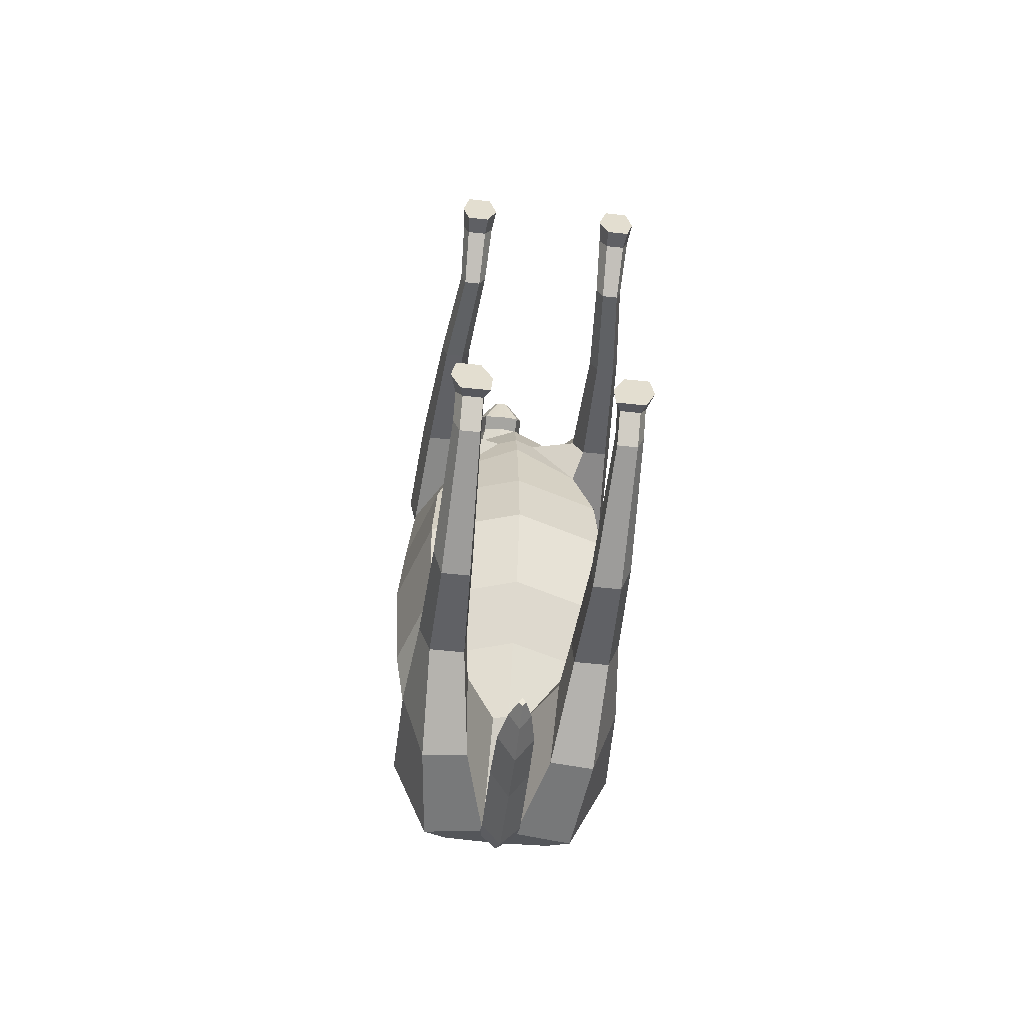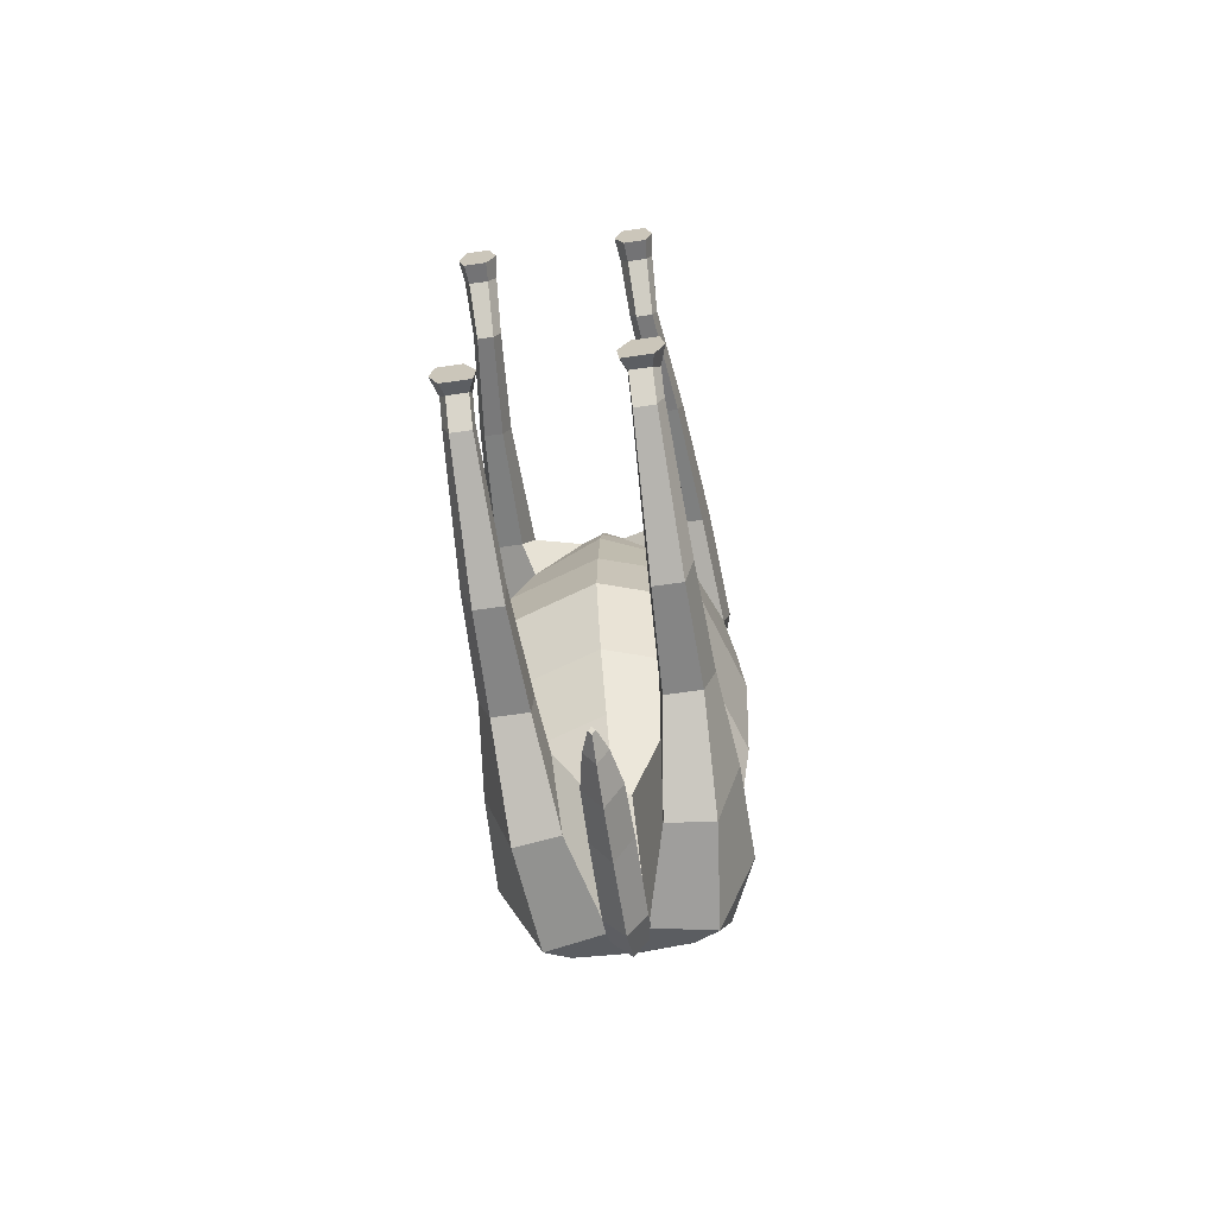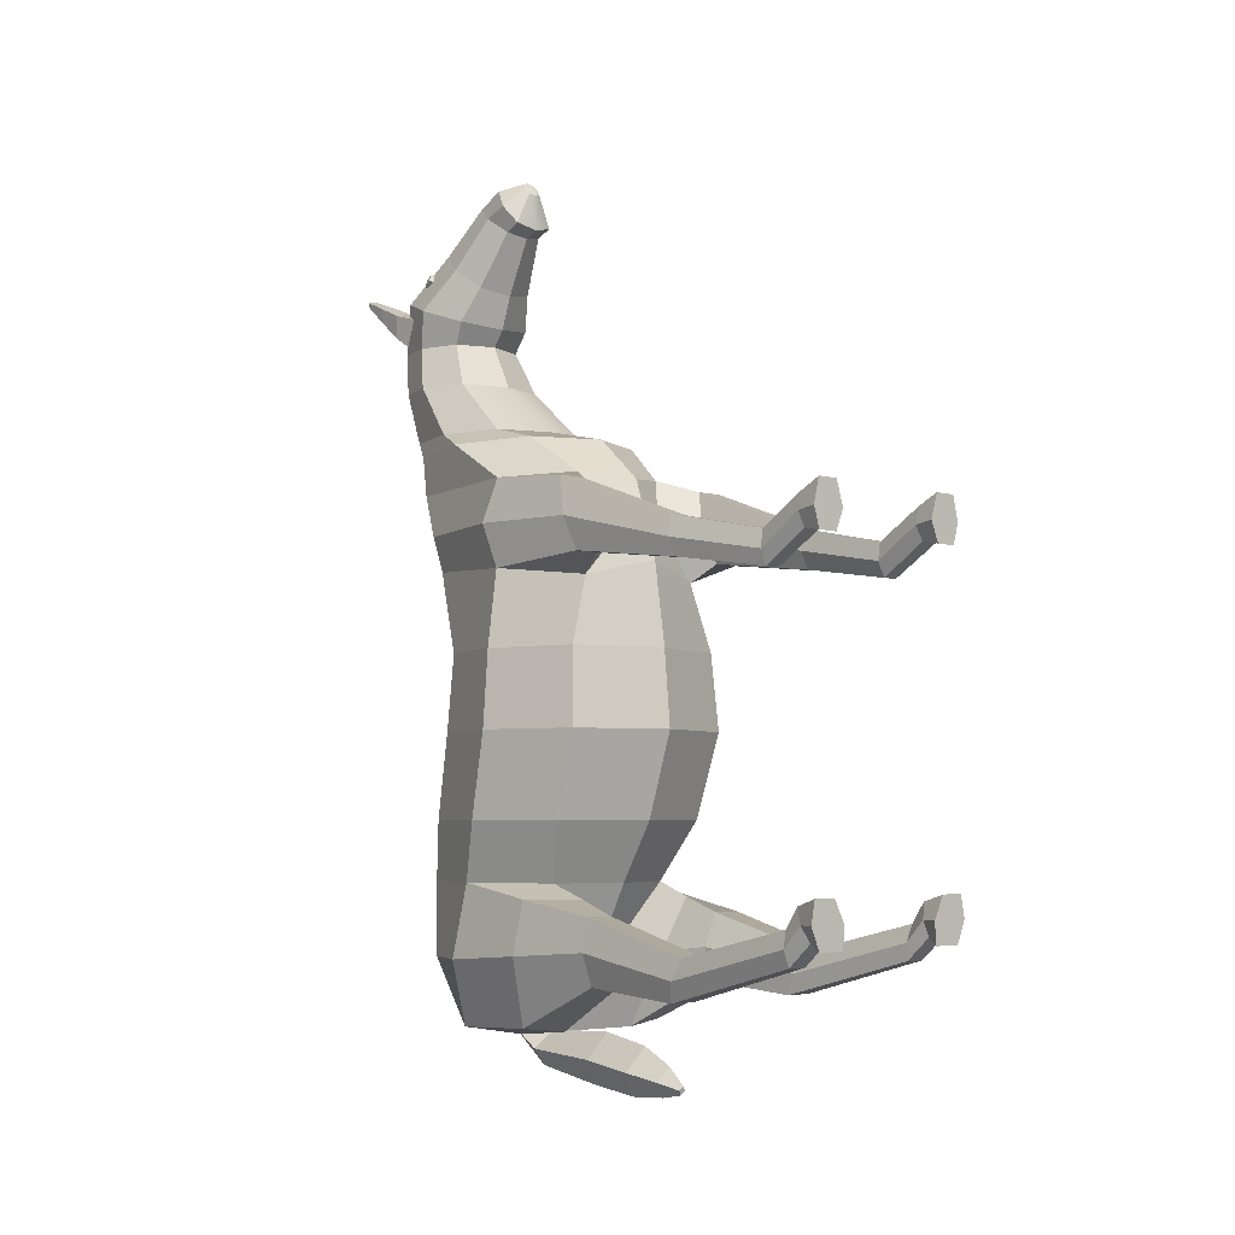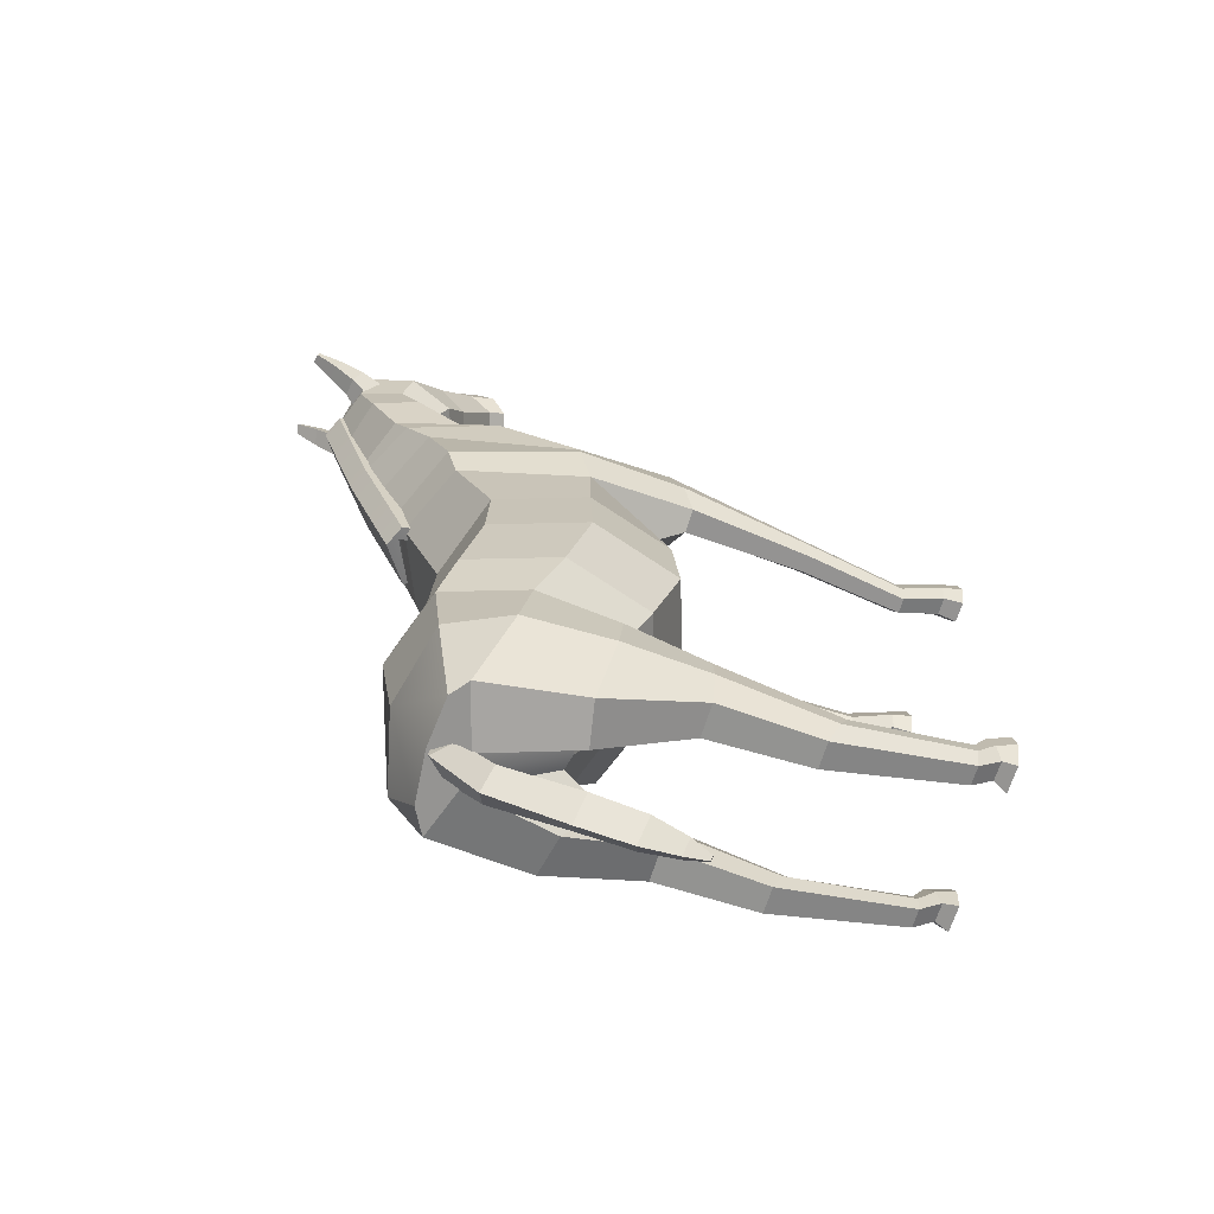
<metadata>
{"format":"obj","ext":"obj","renderer":"f3d","projection":"perspective","resolution":1024,"background":"white","views":[{"elev":-55.1,"azim":-6.5,"up":"+Z"},{"elev":-66.4,"azim":8.3,"up":"+Z"},{"elev":-4.8,"azim":-42.0,"up":"+Z"},{"elev":-65.9,"azim":-106.7,"up":"+Z"}]}
</metadata>
<code>
g default
v -1.964 81.35 87.61
v 0.7357 81.35 87.61
v -1.964 88.92 84.93
v 1.964 88.92 84.93
v -1.964 62.4 12.17
v 1.964 62.4 12.17
v -1.964 54.83 14.85
v 1.964 54.83 14.85
v 4.309 91.88 83.85
v 4.309 65.36 11.09
v 12.88 86.4 86.4
v 11.57 84.74 87.01
v 15.94 56.32 15.19
v 16.79 57.39 14.8
v -1.964 77.06 48.55
v 4.309 80.02 47.47
v 16.79 72.04 51.19
v 15.94 70.98 51.57
v 1.964 77.06 48.55
v 1.964 69.48 51.23
v -1.964 69.48 51.23
v 27.55 42.48 -32.11
v 0 51.46 -32.11
v 0 -21.61 -32.11
v 27.55 -12.62 -32.11
v 36.54 14.93 -32.11
v 26.16 41.38 -9.479
v -0 49.91 -9.479
v 0 -19.47 -9.479
v 26.16 -10.94 -9.479
v 34.69 15.22 -9.479
v 34.89 21.61 -57.08
v 26.31 47.92 -57.08
v 26.31 -4.708 -57.08
v -0 -13.29 -57.08
v -0 56.5 -57.08
v 31.2 28.57 -74.5
v 23.53 52.1 -74.5
v 20.06 3.916 -74.5
v 0 -2.624 -74.5
v 0 59.77 -74.5
v 33.03 32.35 -95.99
v 24.91 50.15 -95.99
v 4.66 9.829 -95.99
v 0 8.743 -95.99
v 0 55.95 -95.99
v 22.21 40.19 -115.7
v 15.64 44.21 -113.4
v 4.945 35.17 -118.6
v 0 34.85 -118.8
v 0 45.53 -112.6
v 19.63 -19.06 -82.69
v 28.2 -19.06 -82.69
v 15.6 -19.06 -92.12
v 29.72 -19.06 -92.12
v 16.21 -19.06 -101.4
v 26.36 -19.06 -101.4
v 27.08 -54.61 -91.86
v 28.3 -51.75 -97.93
v 20.24 -54.61 -91.87
v 17.02 -51.75 -97.93
v 17.51 -48.94 -103.9
v 25.62 -48.94 -103.9
v 19.39 -7.57 -78.6
v 13.81 -3.509 -94.05
v 12.35 8.128 -115.6
v 25.44 10.57 -114.2
v 32.44 6.646 -94.05
v 30.53 4.759 -78.6
v 25.81 -90.04 -83.52
v 26.68 -90.04 -88.3
v 20.94 -90.04 -83.52
v 18.64 -90.04 -88.3
v 18.99 -90.04 -93.01
v 24.77 -90.04 -93.01
v 25.81 -94.08 -77.74
v 26.68 -95.7 -82.24
v 20.94 -94.08 -77.74
v 18.64 -95.7 -82.24
v 18.99 -97.29 -86.66
v 24.77 -97.29 -86.66
v 27.24 -101.1 -75.72
v 28.5 -101.1 -82.25
v 20.16 -101.1 -75.72
v 16.82 -101.1 -82.25
v 17.33 -101.1 -88.68
v 25.72 -101.1 -88.68
v 22.25 52.05 15.19
v 0 61.54 15.19
v 0 -15.63 15.19
v 19.94 -8.983 10.36
v 32.26 14.59 12.95
v 23.2 55.19 25.86
v 0 64.67 25.86
v -0 -12.49 25.86
v 6.002 -10.31 25.86
v 34.24 18.42 25.72
v 21.23 61.35 38.61
v -0.08052 71.07 38.61
v -0.08052 -8.018 38.61
v 14.97 0.06456 40.29
v 30.03 17.12 38.9
v 17.32 68.16 51.58
v -0 76.76 51.58
v -0 6.786 51.58
v 19.6 15.39 51.58
v 25.99 41.77 51.58
v 15.96 71.91 56.39
v -0 77.98 56.39
v -0 28.57 56.39
v 15.96 34.64 56.39
v 21.16 53.27 56.39
v 14.22 79.96 72.49
v -0 84.29 72.49
v 0 49.02 72.49
v 14.22 53.35 72.49
v 18.85 66.66 72.49
v 11.49 84.48 85.66
v -0 88.53 85.66
v 0 55.66 85.66
v 11.49 59.7 85.66
v 15.24 72.09 85.66
v 11.49 82.89 101.5
v 0 87.22 103
v 0 51.94 90.48
v 12.56 56.28 92.02
v 16.65 69.58 96.74
v 8.405 67.85 114.4
v 0 70.56 116.4
v 0 48.53 100.1
v 9.184 51.24 102.1
v 12.18 59.55 108.2
v 6.016 54.5 127.1
v 0 56.2 128.5
v 0 40.65 116.4
v 6.016 42.35 117.8
v 7.978 49.3 122.7
v 6.225 46.38 130.9
v 0 47.82 132.7
v 0 36.15 118.1
v 6.225 37.58 119.9
v 8.255 41.98 125.4
v 1.84 39.73 132.7
v 0 40.15 133.2
v 0 36.7 128.9
v 1.84 37.13 129.4
v 2.439 38.43 131
v 22.7 -16.95 15.42
v 30.15 -16.95 15.42
v 32.34 -13.95 25.12
v 19.65 -13.95 25.12
v 30.16 -10.35 36.71
v 22.37 -10.35 36.71
v 29.15 -52.19 16.15
v 27.61 -51.46 22.29
v 22.15 -51.46 22.29
v 20.24 -52.19 16.15
v 22.38 -52.8 11.03
v 27.61 -52.8 11.03
v 25.7 -82.08 10.79
v 24.38 -81.45 16.04
v 19.71 -81.45 16.04
v 18.08 -82.08 10.79
v 19.91 -82.6 6.406
v 24.38 -82.6 6.406
v 26.34 -95.66 19.05
v 24.81 -95.1 24.08
v 19.34 -95.1 24.08
v 17.43 -95.66 19.05
v 19.58 -96.14 14.84
v 24.8 -96.13 14.84
v 27.12 -101.7 19.83
v 25.32 -101.7 27.05
v 18.9 -101.7 27.05
v 16.66 -101.7 19.83
v 19.17 -101.7 13.79
v 25.31 -101.7 13.79
v 0 38.43 131.8
v 0 40.19 -115.7
v -27.55 42.48 -32.11
v -27.55 -12.62 -32.11
v -36.54 14.93 -32.11
v -26.16 41.38 -9.479
v -26.16 -10.94 -9.479
v -34.69 15.22 -9.479
v -34.89 21.61 -57.08
v -26.31 47.92 -57.08
v -26.31 -4.708 -57.08
v -31.2 28.57 -74.5
v -23.53 52.1 -74.5
v -20.06 3.916 -74.5
v -33.03 32.35 -95.99
v -24.91 50.15 -95.99
v -4.66 9.829 -95.99
v -22.21 40.19 -115.7
v -15.64 44.21 -113.4
v -4.945 35.17 -118.6
v -19.63 -19.06 -82.69
v -28.2 -19.06 -82.69
v -15.6 -19.06 -92.12
v -29.72 -19.06 -92.12
v -16.21 -19.06 -101.4
v -26.36 -19.06 -101.4
v -27.08 -54.61 -91.86
v -28.3 -51.75 -97.93
v -20.24 -54.61 -91.87
v -17.02 -51.75 -97.93
v -17.51 -48.94 -103.9
v -25.62 -48.94 -103.9
v -19.39 -7.57 -78.6
v -13.81 -3.509 -94.05
v -12.35 8.128 -115.6
v -25.44 10.57 -114.2
v -32.44 6.646 -94.05
v -30.53 4.759 -78.6
v -25.81 -90.04 -83.52
v -26.68 -90.04 -88.3
v -20.94 -90.04 -83.52
v -18.64 -90.04 -88.3
v -18.99 -90.04 -93.01
v -24.77 -90.04 -93.01
v -25.81 -94.08 -77.74
v -26.68 -95.7 -82.24
v -20.94 -94.08 -77.74
v -18.64 -95.7 -82.24
v -18.99 -97.29 -86.66
v -24.77 -97.29 -86.66
v -27.24 -101.1 -75.72
v -28.5 -101.1 -82.25
v -20.16 -101.1 -75.72
v -16.82 -101.1 -82.25
v -17.33 -101.1 -88.68
v -25.72 -101.1 -88.68
v -22.25 52.05 15.19
v -19.94 -8.983 10.36
v -32.26 14.59 12.95
v -23.2 55.19 25.86
v -6.002 -10.31 25.86
v -34.24 18.42 25.72
v -21.23 61.35 38.61
v 0.08052 71.07 38.61
v 0.08052 -8.018 38.61
v -14.97 0.06456 40.29
v -30.03 17.12 38.9
v -17.32 68.16 51.58
v -19.6 15.39 51.58
v -25.99 41.77 51.58
v -15.96 71.91 56.39
v -15.96 34.64 56.39
v -21.16 53.27 56.39
v -14.22 79.96 72.49
v -14.22 53.35 72.49
v -18.85 66.66 72.49
v -11.49 84.48 85.66
v -11.49 59.7 85.66
v -15.24 72.09 85.66
v -11.49 82.89 101.5
v -12.56 56.28 92.02
v -16.65 69.58 96.74
v -8.405 67.85 114.4
v -9.184 51.24 102.1
v -12.18 59.55 108.2
v -6.016 54.5 127.1
v -6.016 42.35 117.8
v -7.978 49.3 122.7
v -6.225 46.38 130.9
v -6.225 37.58 119.9
v -8.255 41.98 125.4
v -1.84 39.73 132.7
v -1.84 37.13 129.4
v -2.439 38.43 131
v -22.7 -16.95 15.42
v -30.15 -16.95 15.42
v -32.34 -13.95 25.12
v -19.65 -13.95 25.12
v -30.16 -10.35 36.71
v -22.37 -10.35 36.71
v -29.15 -52.19 16.15
v -27.61 -51.46 22.29
v -22.15 -51.46 22.29
v -20.24 -52.19 16.15
v -22.38 -52.8 11.03
v -27.61 -52.8 11.03
v -25.7 -82.08 10.79
v -24.38 -81.45 16.04
v -19.71 -81.45 16.04
v -18.08 -82.08 10.79
v -19.91 -82.6 6.406
v -24.38 -82.6 6.406
v -26.34 -95.66 19.05
v -24.81 -95.1 24.08
v -19.34 -95.1 24.08
v -17.43 -95.66 19.05
v -19.58 -96.14 14.84
v -24.8 -96.13 14.84
v -27.12 -101.7 19.83
v -25.32 -101.7 27.05
v -18.9 -101.7 27.05
v -16.66 -101.7 19.83
v -19.17 -101.7 13.79
v -25.31 -101.7 13.79
v 0 33.36 -107.8
v 5.682 39.04 -107.8
v -5.682 39.04 -107.8
v 0 44.73 -107.8
v -5.682 39.04 -115.8
v 0 44.73 -115.8
v 0 33.36 -115.8
v 5.682 39.04 -115.8
v -5.682 29.26 -122.2
v 0 31.47 -127.4
v 5.682 29.26 -122.2
v 0 27.05 -117
v -5.682 6.427 -123.7
v 0 8.636 -131.3
v 5.682 6.427 -123.7
v 0 4.218 -116.1
v -5.342 -9.299 -126.1
v 0 -7.222 -133.2
v 5.342 -9.299 -126.1
v 0 -11.38 -118.9
v -3.302 -19.78 -128
v 0 -18.5 -132.4
v 3.302 -19.78 -128
v 0 -21.07 -123.6
v -0.9906 -26.07 -129.8
v 0 -25.69 -131.1
v 0.9906 -26.07 -129.8
v 0 -26.46 -128.5
v 5.136 79.88 97.84
v 12.54 78.77 96.01
v 8.595 86.74 99.54
v 14.34 85.88 98.12
v 7.362 88.94 93.21
v 13.11 88.08 91.79
v 3.232 83.28 88.05
v 10.62 80.85 86.18
v 9.705 93.96 102.6
v 14.58 93.23 101.4
v 13.85 94.52 97.63
v 8.978 95.25 98.83
v 11.35 101.3 105.3
v 14.23 100.8 104.6
v 14 101.3 103.4
v 11.11 101.7 104.1
v -5.136 79.88 97.84
v -12.54 78.77 96.01
v -8.595 86.74 99.54
v -14.34 85.88 98.12
v -7.362 88.94 93.21
v -13.11 88.08 91.79
v -3.232 83.28 88.05
v -10.62 80.85 86.18
v -9.705 93.96 102.6
v -14.58 93.23 101.4
v -13.85 94.52 97.63
v -8.978 95.25 98.83
v -11.35 101.3 105.3
v -14.23 100.8 104.6
v -14 101.3 103.4
v -11.11 101.7 104.1
v 8.527 72.46 108.6
v 10.78 73.32 109.7
v 8.528 74.73 106.8
v 10.78 75.6 107.9
v 10.1 73.65 104.4
v 12.35 74.51 105.5
v 10.1 71.37 106.2
v 12.35 72.23 107.3
v -8.527 72.46 108.6
v -10.78 73.32 109.7
v -8.528 74.73 106.8
v -10.78 75.6 107.9
v -10.1 73.65 104.4
v -12.35 74.51 105.5
v -10.1 71.37 106.2
v -12.35 72.23 107.3
g Geo_Horse
f 1 2 4 3
f 17 18 13 14
f 5 6 8 7
f 7 8 20 21
f 19 20 8 6
f 7 21 15 5
f 3 4 9
f 6 5 10
f 5 15 16 10
f 9 4 12 11
f 18 19 6 13
f 6 10 14 13
f 10 16 17 14
f 16 15 3 9
f 17 16 9 11
f 11 12 18 17
f 4 19 18 12
f 2 20 19 4
f 21 20 2 1
f 15 21 1 3
f 22 23 28 27
f 24 25 30 29
f 25 26 31 30
f 26 22 27 31
f 147 178 145 146
f 22 26 32 33
f 26 25 34 32
f 25 24 35 34
f 23 22 33 36
f 33 32 37 38
f 32 34 39 37
f 34 35 40 39
f 36 33 38 41
f 38 37 42 43
f 83 82 84 85 86 87
f 39 40 45 44
f 41 38 43 46
f 43 42 47 48
f 44 45 50 49
f 46 43 48 51
f 69 64 52 53
f 64 65 54 52
f 68 69 53 55
f 65 66 56 54
f 66 67 57 56
f 67 68 55 57
f 55 53 58 59
f 53 52 60 58
f 52 54 61 60
f 54 56 62 61
f 56 57 63 62
f 57 55 59 63
f 39 44 65 64
f 44 49 66 65
f 49 47 67 66
f 47 42 68 67
f 42 37 69 68
f 37 39 64 69
f 59 58 70 71
f 58 60 72 70
f 60 61 73 72
f 61 62 74 73
f 62 63 75 74
f 63 59 71 75
f 71 70 76 77
f 70 72 78 76
f 72 73 79 78
f 73 74 80 79
f 74 75 81 80
f 75 71 77 81
f 77 76 82 83
f 76 78 84 82
f 78 79 85 84
f 79 80 86 85
f 80 81 87 86
f 81 77 83 87
f 27 28 89 88
f 29 30 91 90
f 30 31 92 91
f 31 27 88 92
f 88 89 94 93
f 90 91 96 95
f 92 88 93 97
f 93 94 99 98
f 95 96 101 100
f 172 173 174 175 176 177
f 97 93 98 102
f 98 99 104 103
f 100 101 106 105
f 101 102 107 106
f 102 98 103 107
f 103 104 109 108
f 105 106 111 110
f 106 107 112 111
f 107 103 108 112
f 108 109 114 113
f 110 111 116 115
f 111 112 117 116
f 112 108 113 117
f 113 114 119 118
f 115 116 121 120
f 116 117 122 121
f 117 113 118 122
f 118 119 124 123
f 120 121 126 125
f 121 122 127 126
f 122 118 123 127
f 123 124 129 128
f 125 126 131 130
f 126 127 132 131
f 127 123 128 132
f 128 129 134 133
f 130 131 136 135
f 131 132 137 136
f 132 128 133 137
f 133 134 139 138
f 135 136 141 140
f 136 137 142 141
f 137 133 138 142
f 138 139 144 143
f 140 141 146 145
f 141 142 147 146
f 142 138 143 147
f 91 92 149 148
f 92 97 150 149
f 96 91 148 151
f 97 102 152 150
f 102 101 153 152
f 101 96 151 153
f 150 152 155 154
f 152 153 156 155
f 153 151 157 156
f 151 148 158 157
f 148 149 159 158
f 149 150 154 159
f 154 155 161 160
f 155 156 162 161
f 156 157 163 162
f 157 158 164 163
f 158 159 165 164
f 159 154 160 165
f 160 161 167 166
f 161 162 168 167
f 162 163 169 168
f 163 164 170 169
f 164 165 171 170
f 165 160 166 171
f 166 167 173 172
f 167 168 174 173
f 168 169 175 174
f 169 170 176 175
f 170 171 177 176
f 171 166 172 177
f 143 144 178 147
f 179 47 49 50
f 48 47 179 51
f 180 183 28 23
f 24 29 184 181
f 181 184 185 182
f 182 185 183 180
f 271 270 145 178
f 180 187 186 182
f 182 186 188 181
f 181 188 35 24
f 23 36 187 180
f 187 190 189 186
f 186 189 191 188
f 188 191 40 35
f 36 41 190 187
f 190 193 192 189
f 229 233 232 231 230 228
f 191 194 45 40
f 41 46 193 190
f 193 196 195 192
f 194 197 50 45
f 46 51 196 193
f 215 199 198 210
f 210 198 200 211
f 214 201 199 215
f 211 200 202 212
f 212 202 203 213
f 213 203 201 214
f 201 205 204 199
f 199 204 206 198
f 198 206 207 200
f 200 207 208 202
f 202 208 209 203
f 203 209 205 201
f 191 210 211 194
f 194 211 212 197
f 197 212 213 195
f 195 213 214 192
f 192 214 215 189
f 189 215 210 191
f 205 217 216 204
f 204 216 218 206
f 206 218 219 207
f 207 219 220 208
f 208 220 221 209
f 209 221 217 205
f 217 223 222 216
f 216 222 224 218
f 218 224 225 219
f 219 225 226 220
f 220 226 227 221
f 221 227 223 217
f 223 229 228 222
f 222 228 230 224
f 224 230 231 225
f 225 231 232 226
f 226 232 233 227
f 227 233 229 223
f 183 234 89 28
f 29 90 235 184
f 184 235 236 185
f 185 236 234 183
f 234 237 94 89
f 90 95 238 235
f 236 239 237 234
f 237 240 241 94
f 95 242 243 238
f 296 301 300 299 298 297
f 239 244 240 237
f 240 245 104 241
f 242 105 246 243
f 243 246 247 244
f 244 247 245 240
f 245 248 109 104
f 105 110 249 246
f 246 249 250 247
f 247 250 248 245
f 248 251 114 109
f 110 115 252 249
f 249 252 253 250
f 250 253 251 248
f 251 254 119 114
f 115 120 255 252
f 252 255 256 253
f 253 256 254 251
f 254 257 124 119
f 120 125 258 255
f 255 258 259 256
f 256 259 257 254
f 257 260 129 124
f 125 130 261 258
f 258 261 262 259
f 259 262 260 257
f 260 263 134 129
f 130 135 264 261
f 261 264 265 262
f 262 265 263 260
f 263 266 139 134
f 135 140 267 264
f 264 267 268 265
f 265 268 266 263
f 266 269 144 139
f 140 145 270 267
f 267 270 271 268
f 268 271 269 266
f 235 272 273 236
f 236 273 274 239
f 238 275 272 235
f 239 274 276 244
f 244 276 277 243
f 243 277 275 238
f 274 278 279 276
f 276 279 280 277
f 277 280 281 275
f 275 281 282 272
f 272 282 283 273
f 273 283 278 274
f 278 284 285 279
f 279 285 286 280
f 280 286 287 281
f 281 287 288 282
f 282 288 289 283
f 283 289 284 278
f 284 290 291 285
f 285 291 292 286
f 286 292 293 287
f 287 293 294 288
f 288 294 295 289
f 289 295 290 284
f 290 296 297 291
f 291 297 298 292
f 292 298 299 293
f 293 299 300 294
f 294 300 301 295
f 295 301 296 290
f 269 271 178 144
f 179 50 197 195
f 196 51 179 195
f 302 303 305 304
f 304 305 307 306
f 326 327 328 329
f 308 309 303 302
f 303 309 307 305
f 308 302 304 306
f 306 307 311 310
f 307 309 312 311
f 309 308 313 312
f 308 306 310 313
f 310 311 315 314
f 311 312 316 315
f 312 313 317 316
f 313 310 314 317
f 314 315 319 318
f 315 316 320 319
f 316 317 321 320
f 317 314 318 321
f 318 319 323 322
f 319 320 324 323
f 320 321 325 324
f 321 318 322 325
f 322 323 327 326
f 323 324 328 327
f 324 325 329 328
f 325 322 326 329
f 330 331 333 332
f 342 343 344 345
f 334 335 337 336
f 336 337 331 330
f 331 337 335 333
f 336 330 332 334
f 332 333 339 338
f 333 335 340 339
f 335 334 341 340
f 334 332 338 341
f 338 339 343 342
f 339 340 344 343
f 340 341 345 344
f 341 338 342 345
f 346 348 349 347
f 358 361 360 359
f 350 352 353 351
f 352 346 347 353
f 347 349 351 353
f 352 350 348 346
f 348 354 355 349
f 349 355 356 351
f 351 356 357 350
f 350 357 354 348
f 354 358 359 355
f 355 359 360 356
f 356 360 361 357
f 357 361 358 354
f 362 363 365 364
f 364 365 367 366
f 366 367 369 368
f 368 369 363 362
f 363 369 367 365
f 368 362 364 366
f 370 372 373 371
f 372 374 375 373
f 374 376 377 375
f 376 370 371 377
f 371 373 375 377
f 376 374 372 370

</code>
